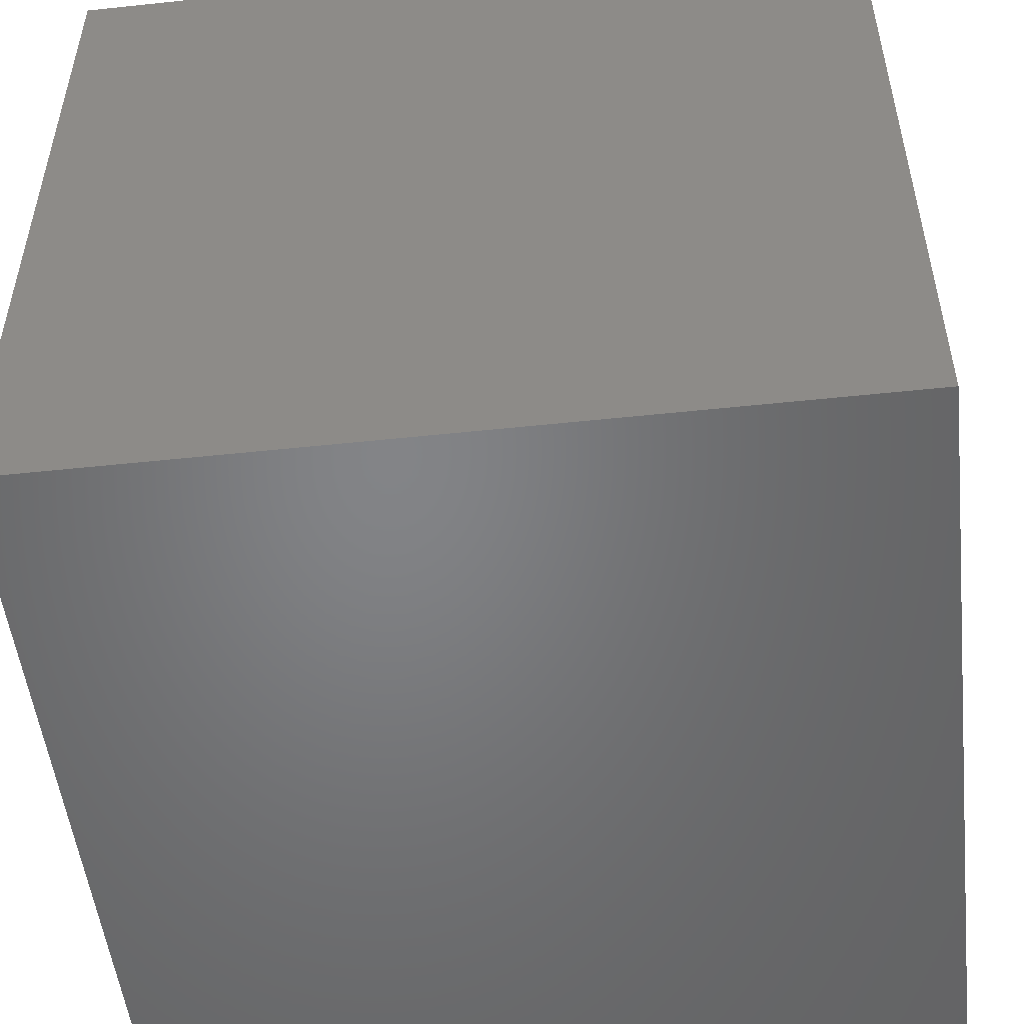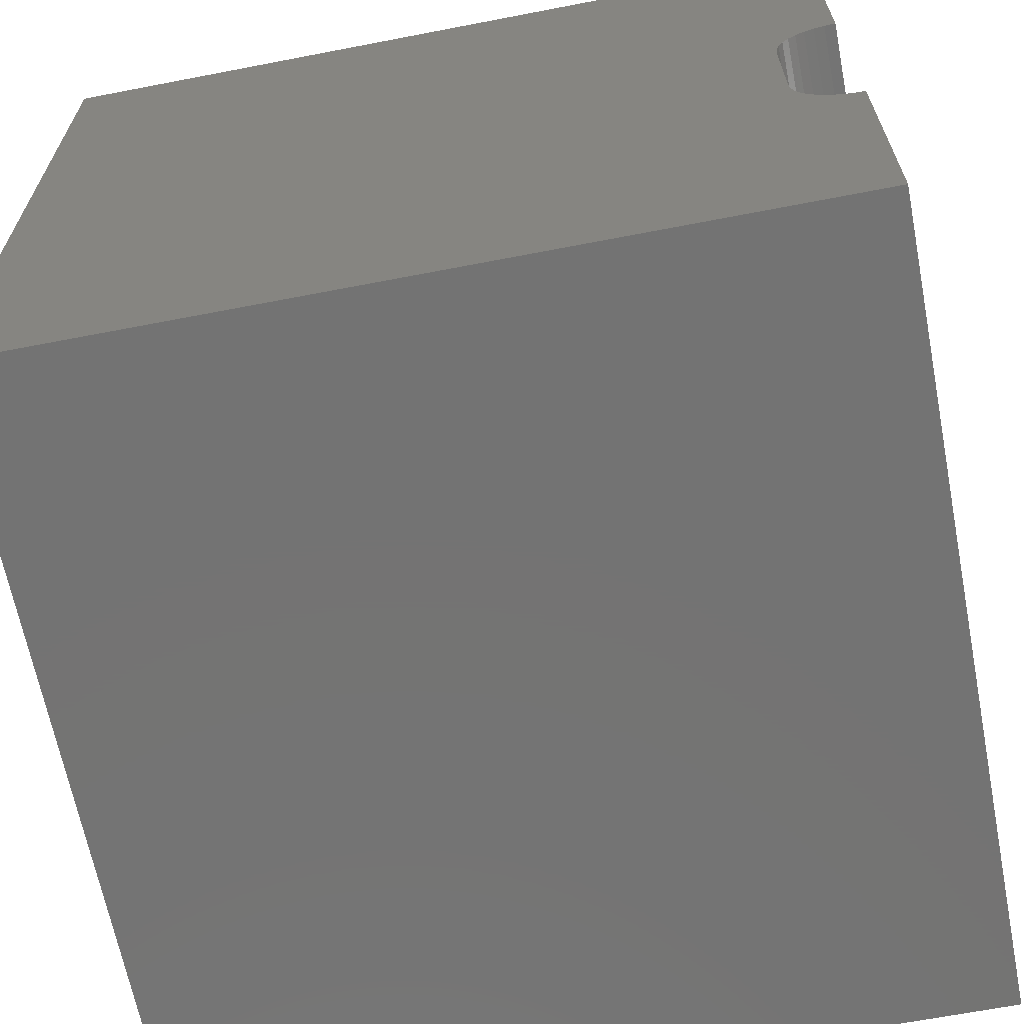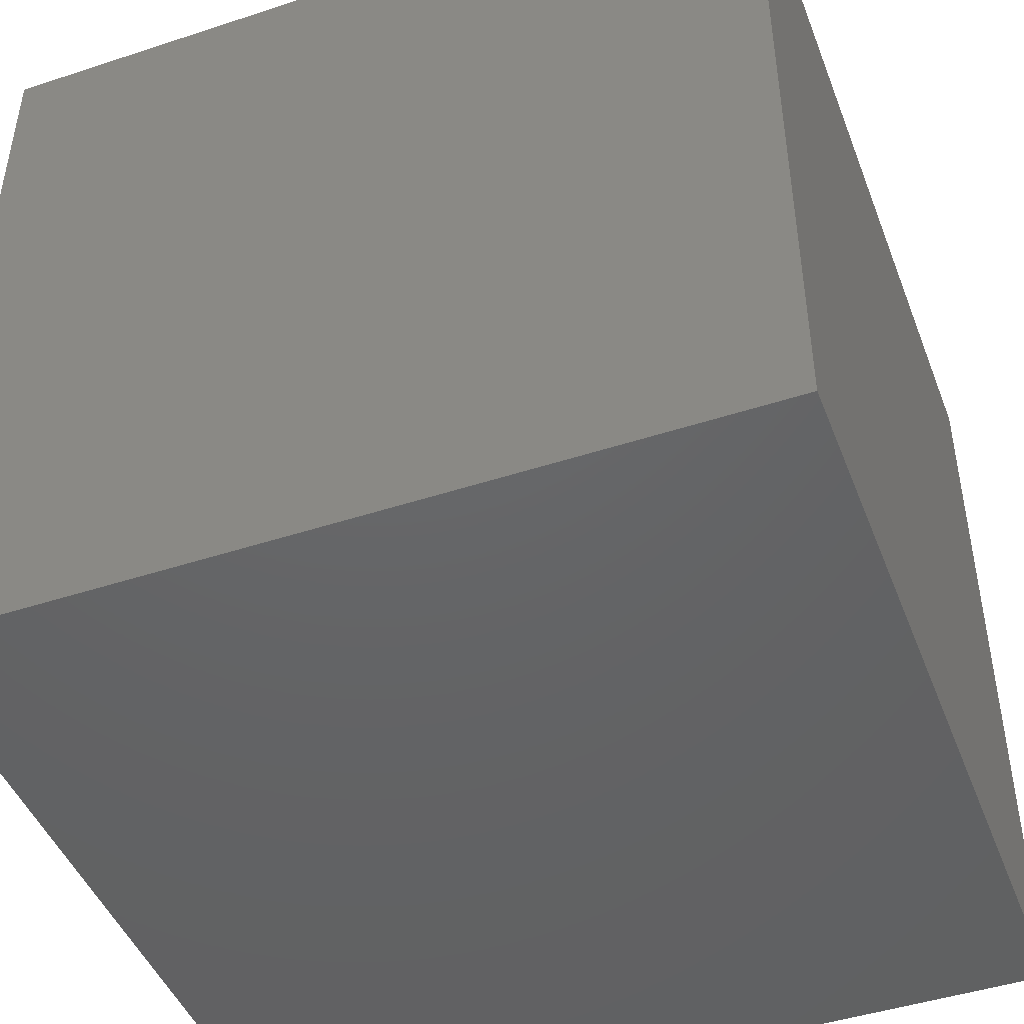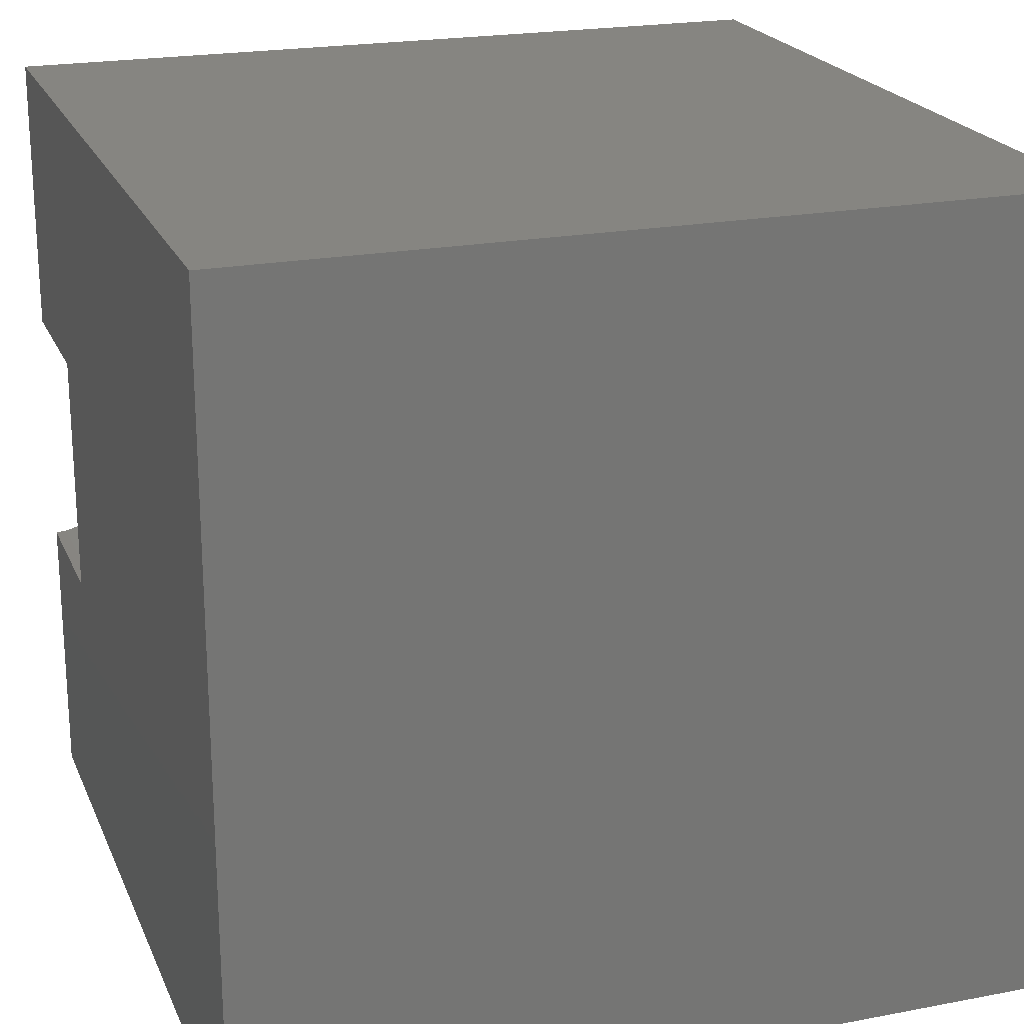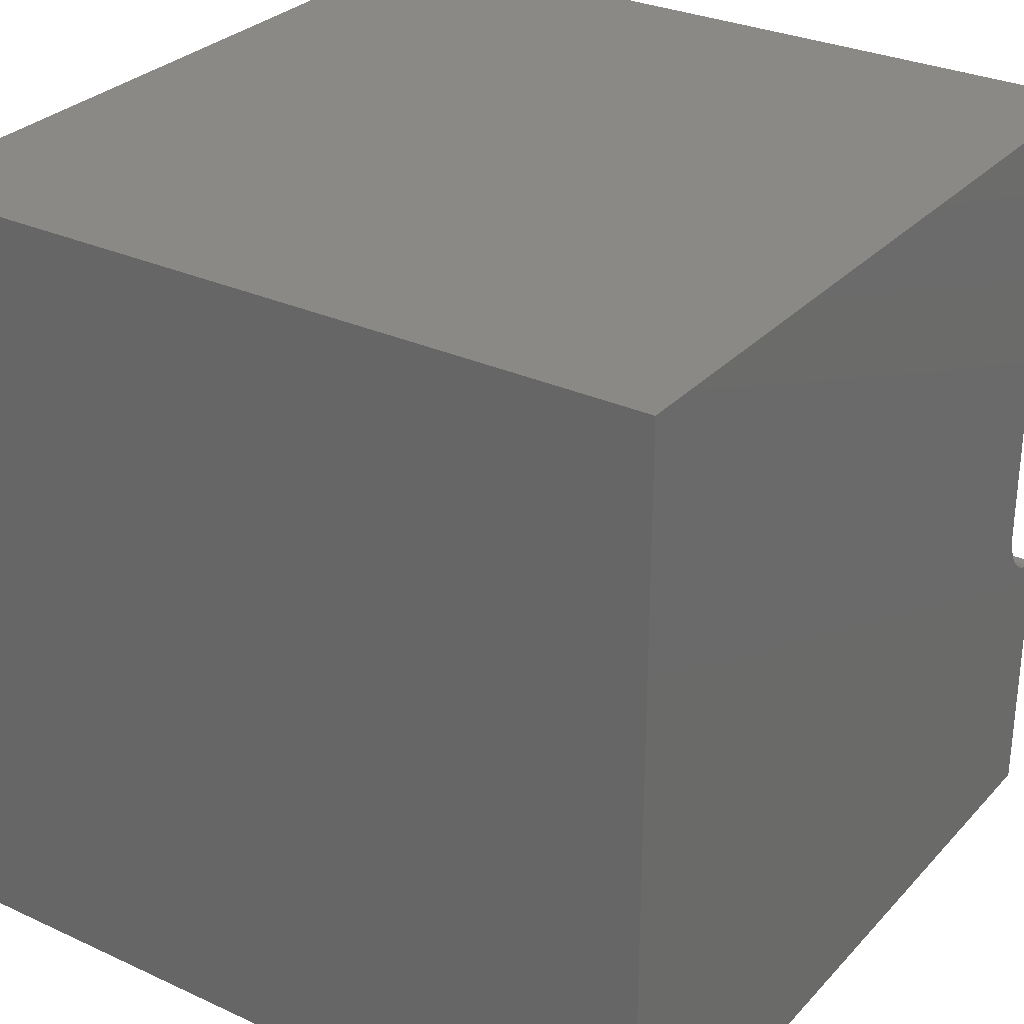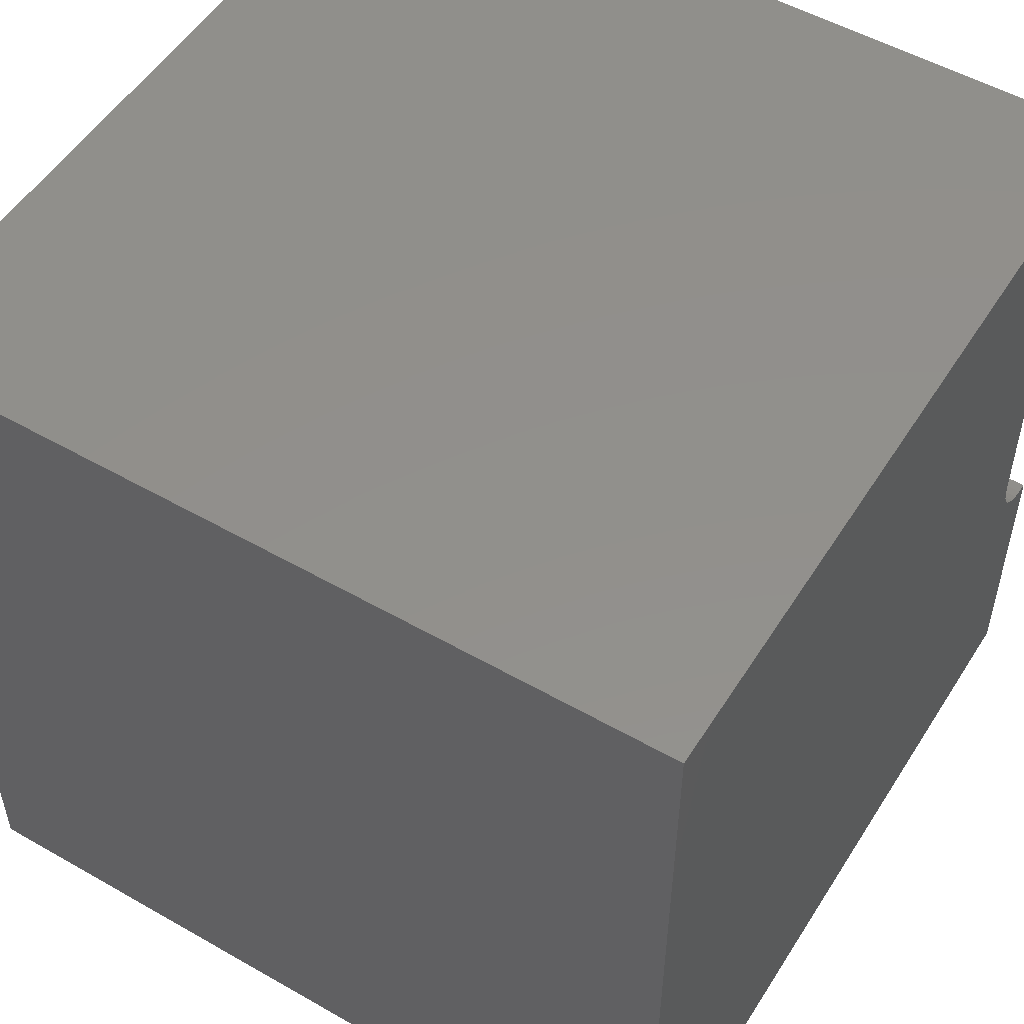
<metadata>
{"format":"stl","ext":"stl","renderer":"f3d","projection":"perspective","resolution":1024,"background":"white","views":[{"elev":-51.6,"azim":-83.4,"up":"+Y"},{"elev":-65.6,"azim":11.0,"up":"+Y"},{"elev":-46.0,"azim":-69.4,"up":"+Z"},{"elev":21.4,"azim":161.3,"up":"+Y"},{"elev":29.7,"azim":-56.0,"up":"+Y"},{"elev":52.4,"azim":-58.4,"up":"+Y"}]}
</metadata>
<code>
# stl→obj: 48 verts, 92 faces
v 0 10 10
v 0 10 0
v 0 0 10
v 0 0 0
v 9.248 3.993 10
v 9.307 3.866 10
v 9.387 3.752 10
v 10 0 10
v 10 3.466 10
v 9.861 3.478 10
v 9.212 5.873 10
v 9.248 6.007 10
v 9.307 6.134 10
v 10 6.534 10
v 10 10 10
v 9.861 6.522 10
v 9.726 6.486 10
v 9.726 3.514 10
v 9.6 3.573 10
v 9.485 3.653 10
v 9.212 4.127 10
v 9.2 4.266 10
v 9.2 5.734 10
v 9.387 6.248 10
v 9.485 6.347 10
v 9.6 6.427 10
v 10 3.466 8.056
v 10 0 0
v 10 6.534 8.056
v 10 10 0
v 9.2 4.266 8.056
v 9.212 4.127 8.056
v 9.248 3.993 8.056
v 9.307 3.866 8.056
v 9.387 3.752 8.056
v 9.485 3.653 8.056
v 9.6 3.573 8.056
v 9.726 3.514 8.056
v 9.861 3.478 8.056
v 9.861 6.522 8.056
v 9.726 6.486 8.056
v 9.6 6.427 8.056
v 9.485 6.347 8.056
v 9.387 6.248 8.056
v 9.307 6.134 8.056
v 9.248 6.007 8.056
v 9.212 5.873 8.056
v 9.2 5.734 8.056
f 1 2 3
f 3 2 4
f 5 3 6
f 6 3 7
f 8 9 10
f 11 12 1
f 1 12 13
f 14 15 16
f 16 15 17
f 10 18 8
f 8 18 19
f 8 19 3
f 3 19 20
f 3 20 7
f 5 21 3
f 3 21 22
f 3 22 1
f 1 22 23
f 1 23 11
f 13 24 1
f 1 24 25
f 1 25 15
f 15 25 26
f 15 26 17
f 9 8 27
f 27 8 28
f 27 28 29
f 29 28 30
f 29 30 14
f 14 30 15
f 2 30 4
f 4 30 28
f 15 30 1
f 1 30 2
f 28 8 4
f 4 8 3
f 31 22 21
f 31 21 32
f 32 21 5
f 32 5 33
f 33 5 6
f 33 6 34
f 34 6 7
f 34 7 35
f 35 7 20
f 35 20 36
f 36 20 19
f 36 19 37
f 37 19 18
f 37 18 38
f 38 18 10
f 38 10 39
f 39 10 9
f 39 9 27
f 29 14 16
f 29 16 40
f 40 16 17
f 40 17 41
f 41 17 26
f 41 26 42
f 42 26 25
f 42 25 43
f 43 25 24
f 43 24 44
f 44 24 13
f 44 13 45
f 45 13 12
f 45 12 46
f 46 12 11
f 46 11 47
f 47 11 23
f 47 23 48
f 46 47 29
f 29 47 48
f 29 48 27
f 27 48 31
f 27 31 32
f 46 29 45
f 45 29 40
f 45 40 41
f 41 42 45
f 45 42 43
f 45 43 44
f 35 36 34
f 34 36 37
f 34 37 38
f 32 33 27
f 27 33 34
f 27 34 39
f 39 34 38
f 31 48 22
f 22 48 23

</code>
